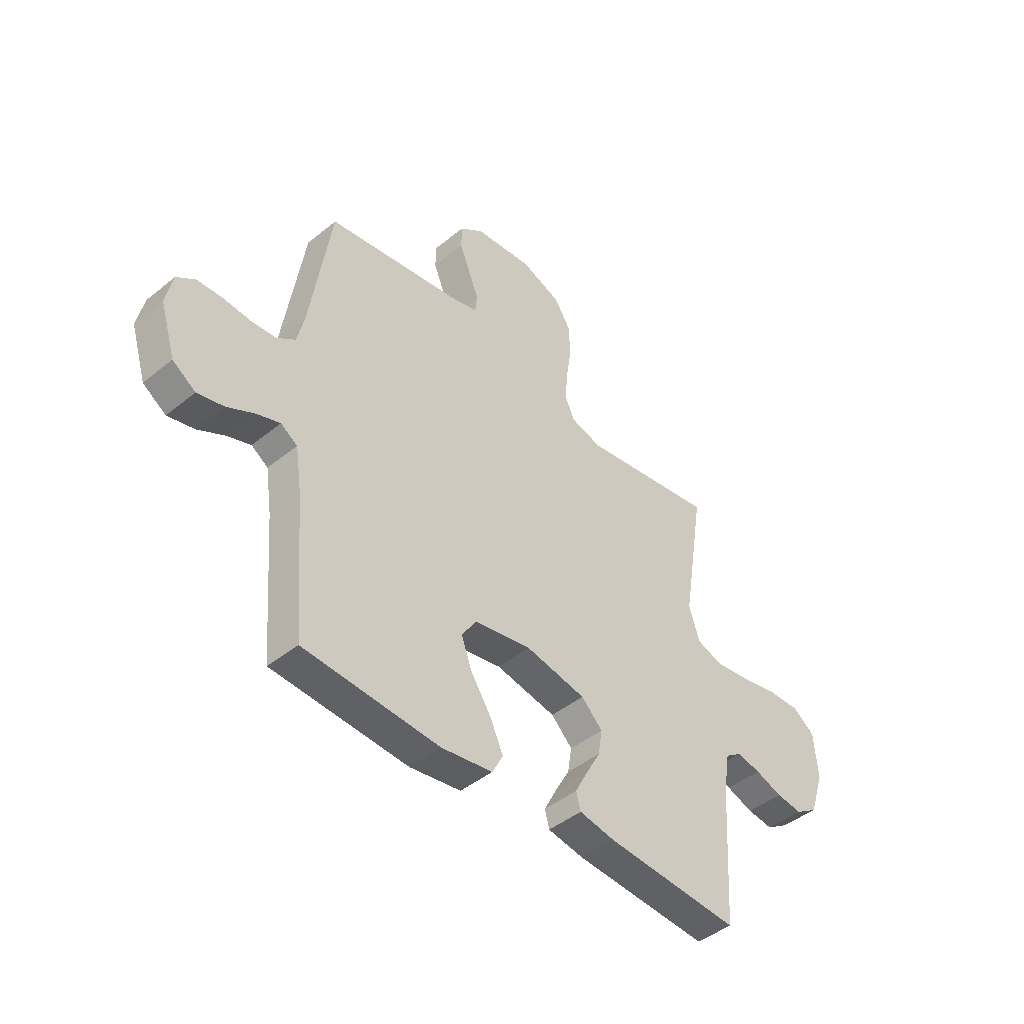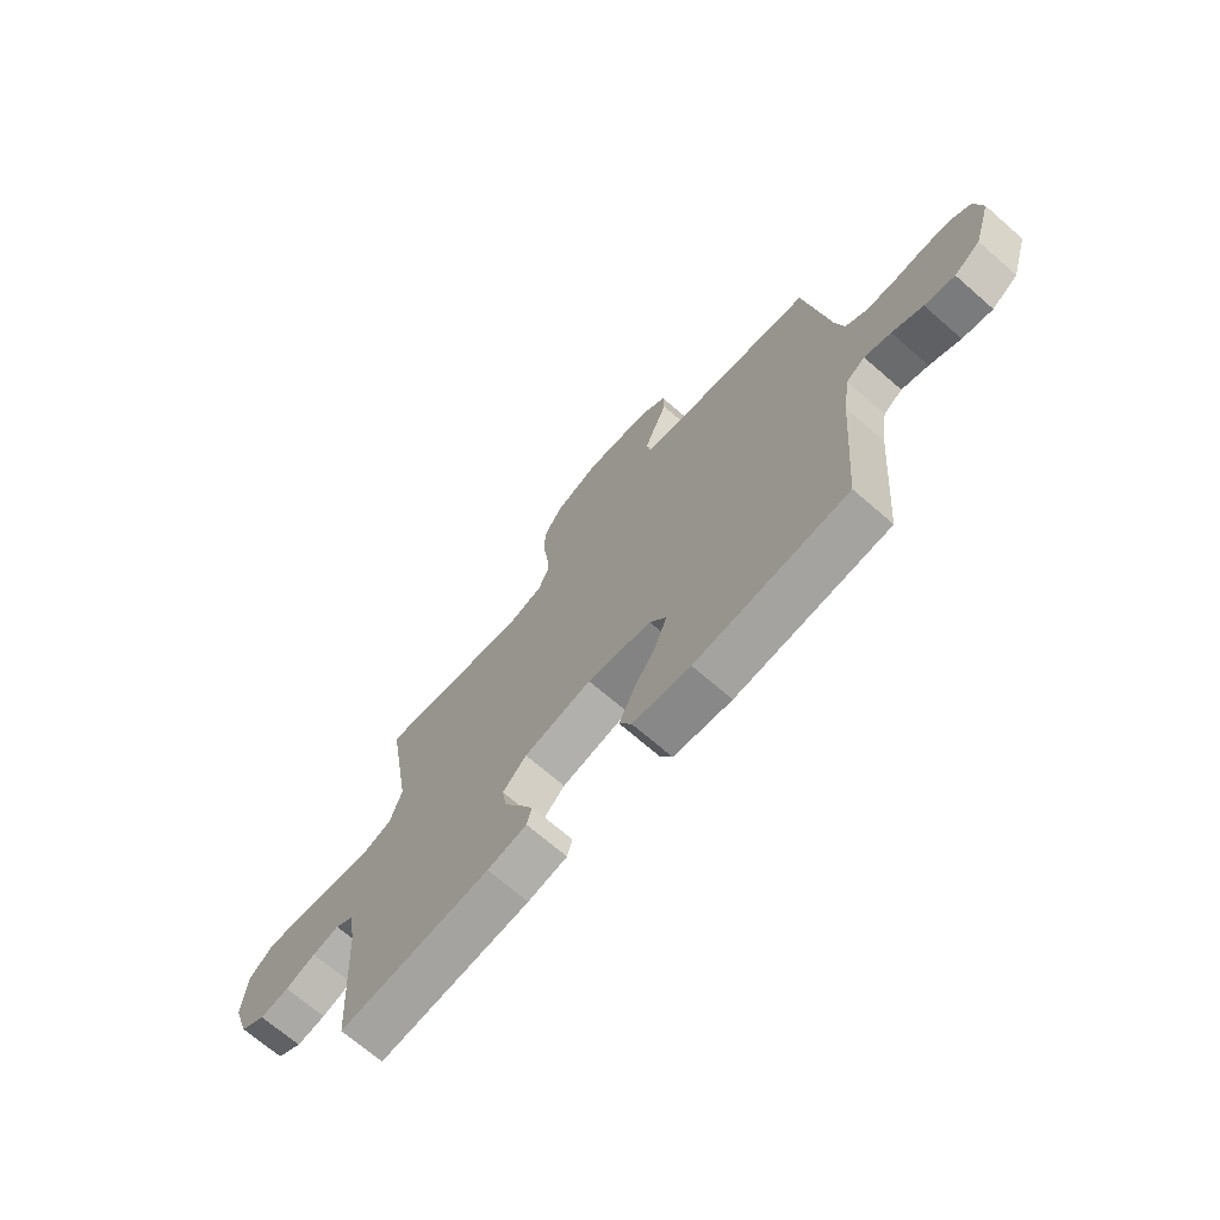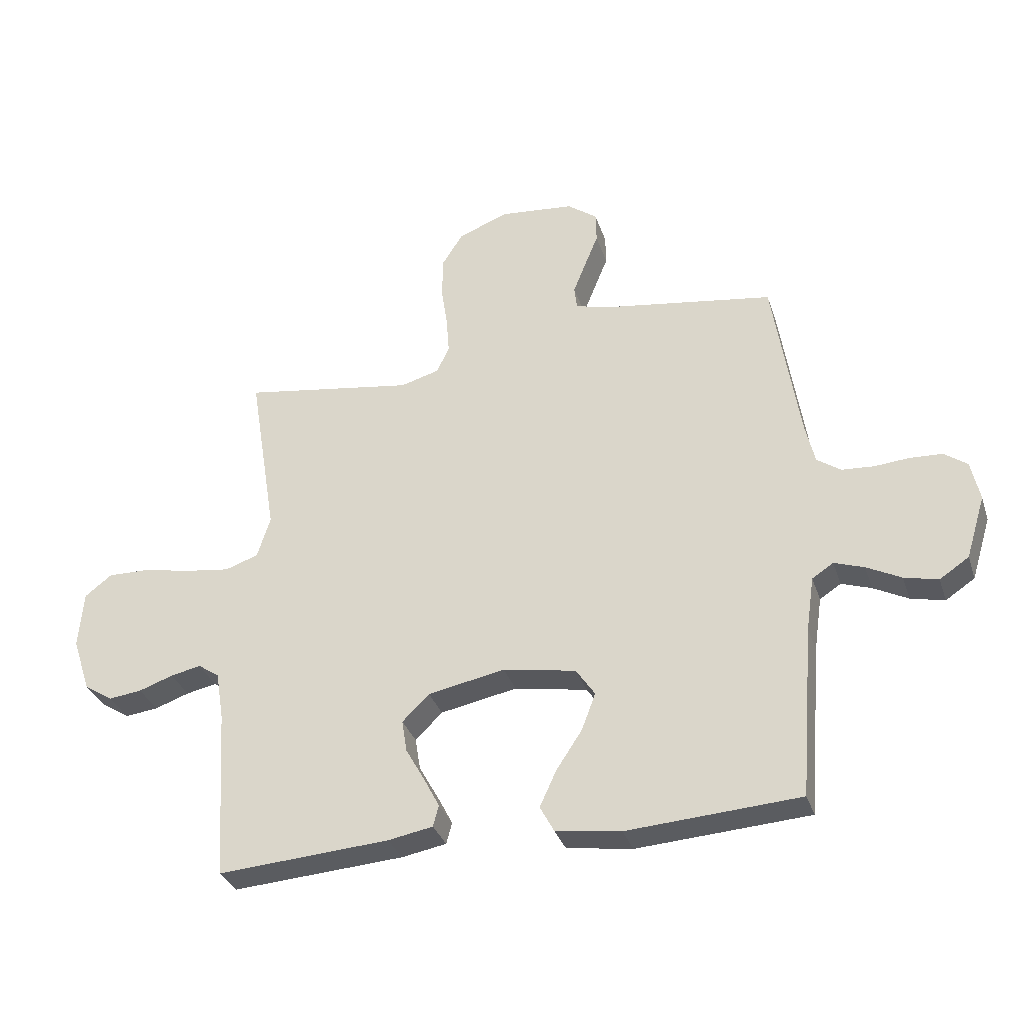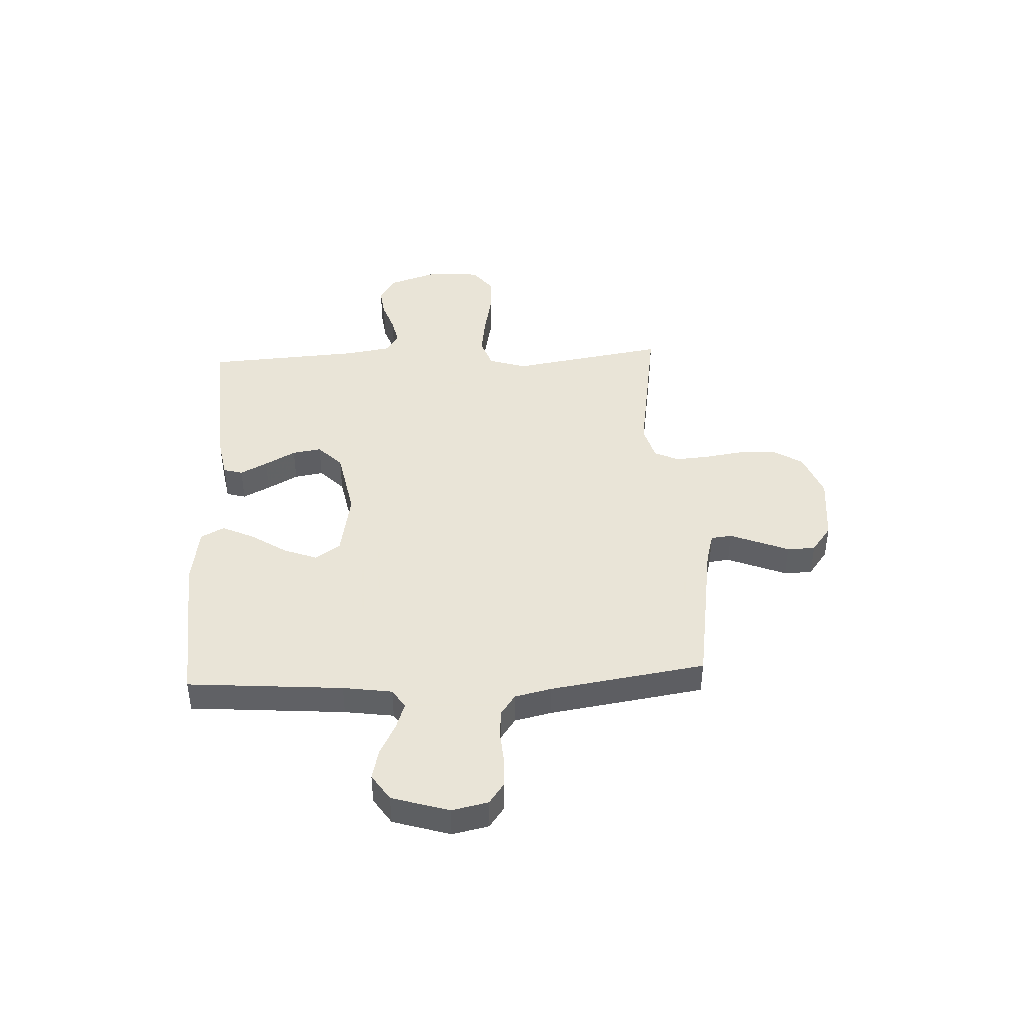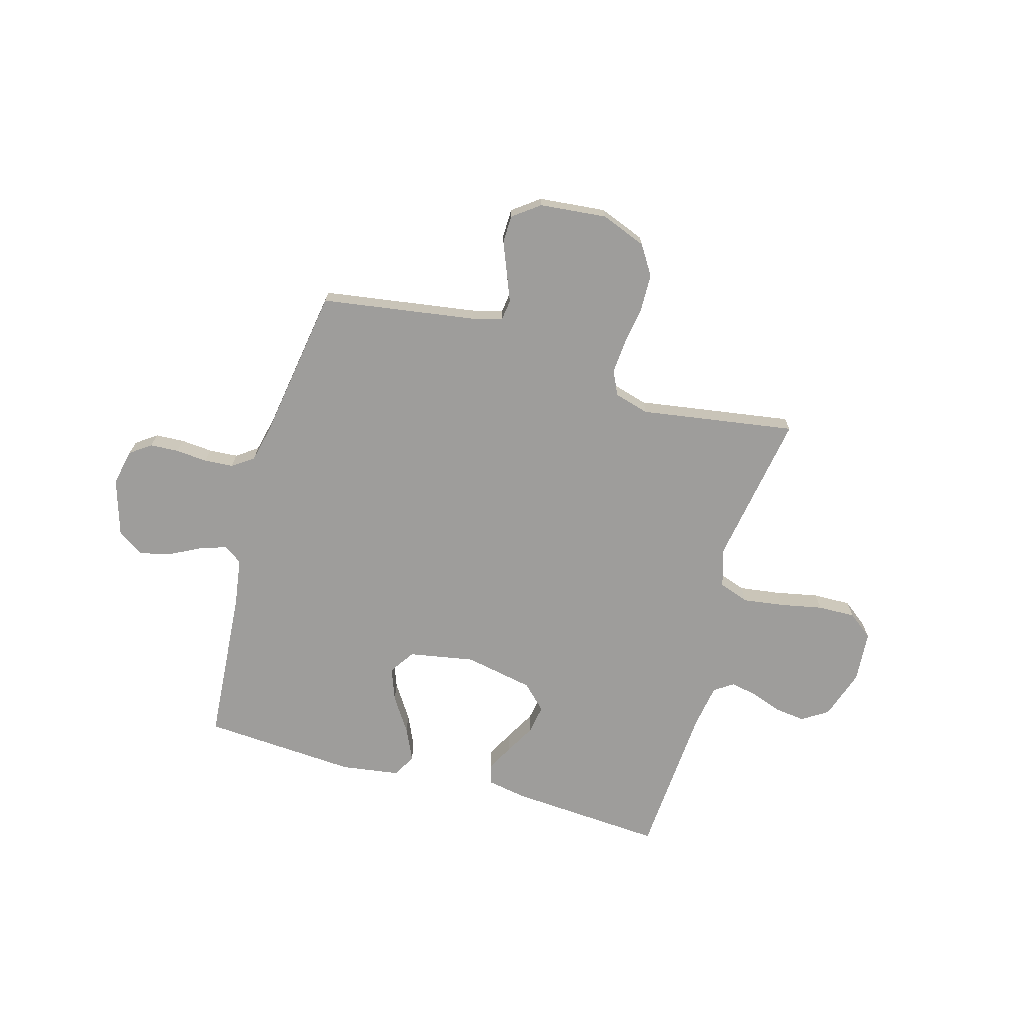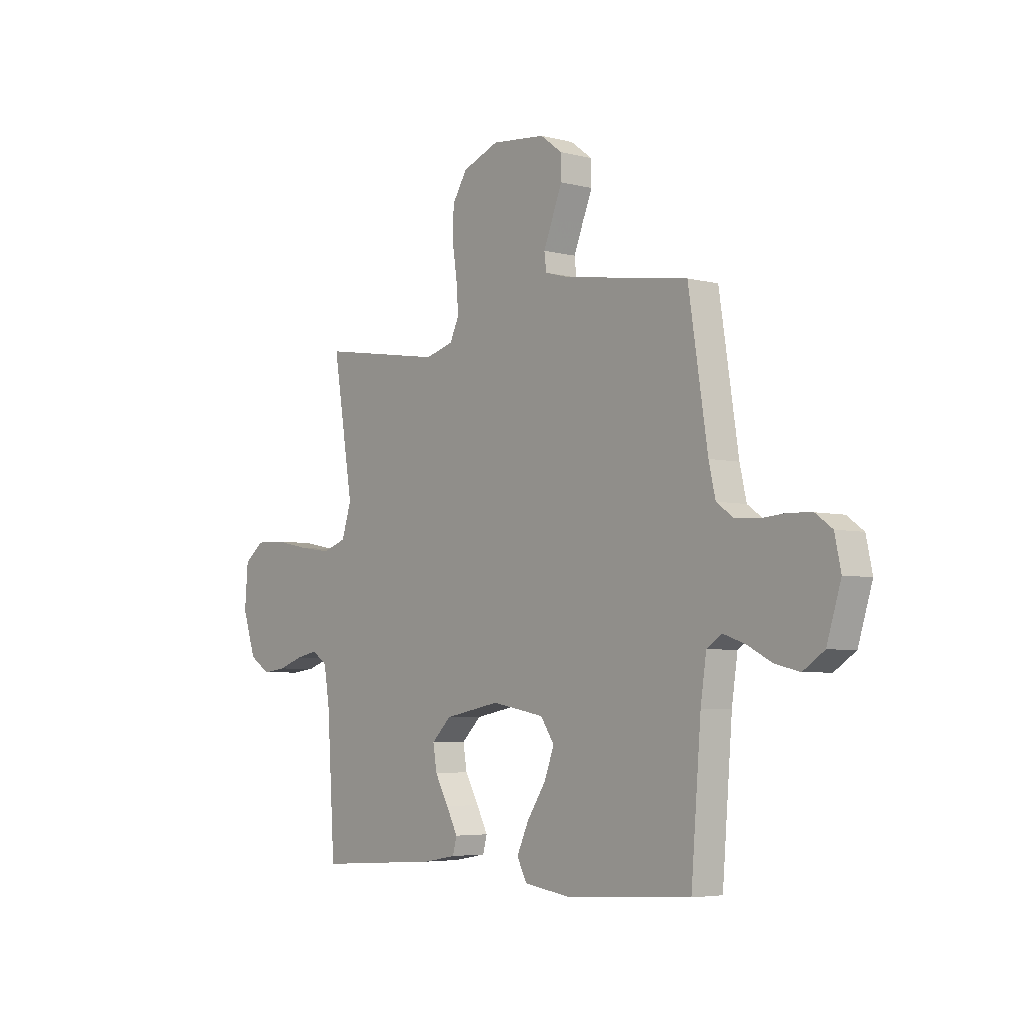
<metadata>
{"format":"obj","ext":"obj","renderer":"f3d","projection":"perspective","resolution":1024,"background":"white","views":[{"elev":-44.4,"azim":-46.6,"up":"+Z"},{"elev":-69.9,"azim":-131.0,"up":"+Z"},{"elev":-33.1,"azim":-162.9,"up":"+Z"},{"elev":42.8,"azim":-92.8,"up":"+Y"},{"elev":-70.4,"azim":-15.9,"up":"+Y"},{"elev":-4.8,"azim":-129.2,"up":"+Z"}]}
</metadata>
<code>
v 0.5 0.07 -0.5
v 0.2 0.07 -0.48
v 0.122 0.07 -0.466
v 0.112 0.07 -0.429
v 0.139 0.07 -0.377
v 0.172 0.07 -0.318
v 0.181 0.07 -0.262
v 0.134 0.07 -0.216
v 0 0.07 -0.19
v -0.127 0.07 -0.213
v -0.16 0.07 -0.262
v -0.136 0.07 -0.326
v -0.091 0.07 -0.394
v -0.062 0.07 -0.457
v -0.086 0.07 -0.502
v -0.2 0.07 -0.519
v -0.5 0.07 -0.5
v -0.524 0.07 -0.2
v -0.538 0.07 -0.105
v -0.575 0.07 -0.081
v -0.627 0.07 -0.099
v -0.687 0.07 -0.13
v -0.746 0.07 -0.144
v -0.797 0.07 -0.11
v -0.831 0.07 0
v -0.816 0.07 0.07
v -0.776 0.07 0.099
v -0.72 0.07 0.102
v -0.659 0.07 0.097
v -0.603 0.07 0.101
v -0.562 0.07 0.13
v -0.546 0.07 0.2
v -0.5 0.07 0.5
v -0.2 0.07 0.546
v -0.142 0.07 0.562
v -0.137 0.07 0.602
v -0.159 0.07 0.657
v -0.183 0.07 0.716
v -0.182 0.07 0.77
v -0.13 0.07 0.809
v 0 0.07 0.822
v 0.088 0.07 0.788
v 0.124 0.07 0.731
v 0.126 0.07 0.659
v 0.115 0.07 0.585
v 0.11 0.07 0.519
v 0.132 0.07 0.472
v 0.2 0.07 0.453
v 0.5 0.07 0.5
v 0.451 0.07 0.2
v 0.474 0.07 0.127
v 0.532 0.07 0.107
v 0.61 0.07 0.118
v 0.694 0.07 0.135
v 0.767 0.07 0.137
v 0.815 0.07 0.1
v 0.823 0.07 0
v 0.791 0.07 -0.096
v 0.741 0.07 -0.128
v 0.683 0.07 -0.121
v 0.623 0.07 -0.1
v 0.57 0.07 -0.089
v 0.533 0.07 -0.114
v 0.519 0.07 -0.2
v 0.5 0 -0.5
v 0.2 0 -0.48
v 0.122 0 -0.466
v 0.112 0 -0.429
v 0.139 0 -0.377
v 0.172 0 -0.318
v 0.181 0 -0.262
v 0.134 0 -0.216
v 0 0 -0.19
v -0.127 0 -0.213
v -0.16 0 -0.262
v -0.136 0 -0.326
v -0.091 0 -0.394
v -0.062 0 -0.457
v -0.086 0 -0.502
v -0.2 0 -0.519
v -0.5 0 -0.5
v -0.524 0 -0.2
v -0.538 0 -0.105
v -0.575 0 -0.081
v -0.627 0 -0.099
v -0.687 0 -0.13
v -0.746 0 -0.144
v -0.797 0 -0.11
v -0.831 0 0
v -0.816 0 0.07
v -0.776 0 0.099
v -0.72 0 0.102
v -0.659 0 0.097
v -0.603 0 0.101
v -0.562 0 0.13
v -0.546 0 0.2
v -0.5 0 0.5
v -0.2 0 0.546
v -0.142 0 0.562
v -0.137 0 0.602
v -0.159 0 0.657
v -0.183 0 0.716
v -0.182 0 0.77
v -0.13 0 0.809
v 0 0 0.822
v 0.088 0 0.788
v 0.124 0 0.731
v 0.126 0 0.659
v 0.115 0 0.585
v 0.11 0 0.519
v 0.132 0 0.472
v 0.2 0 0.453
v 0.5 0 0.5
v 0.451 0 0.2
v 0.474 0 0.127
v 0.532 0 0.107
v 0.61 0 0.118
v 0.694 0 0.135
v 0.767 0 0.137
v 0.815 0 0.1
v 0.823 0 0
v 0.791 0 -0.096
v 0.741 0 -0.128
v 0.683 0 -0.121
v 0.623 0 -0.1
v 0.57 0 -0.089
v 0.533 0 -0.114
v 0.519 0 -0.2
f 59 60 61
f 58 59 61
f 57 58 61
f 56 57 61
f 55 56 61
f 54 55 61
f 53 54 61
f 52 53 61 62
f 51 52 62 63
f 48 49 50
f 51 63 64
f 50 51 64
f 48 50 64
f 47 48 64
f 43 44 45
f 42 43 45
f 41 42 45
f 40 41 45
f 39 40 45
f 38 39 45
f 37 38 45
f 36 37 45 46
f 35 36 46 47
f 32 33 34
f 35 47 64
f 34 35 64
f 32 34 64
f 31 32 64
f 27 28 29
f 26 27 29
f 25 26 29
f 24 25 29
f 23 24 29
f 22 23 29
f 21 22 29
f 20 21 29 30
f 30 31 64
f 20 30 64
f 19 20 64
f 16 17 18
f 15 16 18
f 14 15 18
f 13 14 18
f 12 13 18
f 11 12 18 19
f 4 5 6
f 3 4 6
f 2 3 6
f 1 2 6
f 64 1 6
f 64 6 7
f 10 11 19
f 9 10 19
f 9 19 64
f 8 9 64
f 7 8 64
f 125 124 123
f 125 123 122
f 125 122 121
f 125 121 120
f 125 120 119
f 125 119 118
f 125 118 117
f 126 125 117 116
f 127 126 116 115
f 114 113 112
f 128 127 115
f 128 115 114
f 128 114 112
f 128 112 111
f 109 108 107
f 109 107 106
f 109 106 105
f 109 105 104
f 109 104 103
f 109 103 102
f 109 102 101
f 110 109 101 100
f 111 110 100 99
f 98 97 96
f 128 111 99
f 128 99 98
f 128 98 96
f 128 96 95
f 93 92 91
f 93 91 90
f 93 90 89
f 93 89 88
f 93 88 87
f 93 87 86
f 93 86 85
f 94 93 85 84
f 128 95 94
f 128 94 84
f 128 84 83
f 82 81 80
f 82 80 79
f 82 79 78
f 82 78 77
f 82 77 76
f 83 82 76 75
f 70 69 68
f 70 68 67
f 70 67 66
f 70 66 65
f 70 65 128
f 71 70 128
f 83 75 74
f 83 74 73
f 128 83 73
f 128 73 72
f 128 72 71
f 1 65 66 2
f 2 66 67 3
f 3 67 68 4
f 4 68 69 5
f 5 69 70 6
f 6 70 71 7
f 7 71 72 8
f 8 72 73 9
f 9 73 74 10
f 10 74 75 11
f 11 75 76 12
f 12 76 77 13
f 13 77 78 14
f 14 78 79 15
f 15 79 80 16
f 16 80 81 17
f 17 81 82 18
f 18 82 83 19
f 19 83 84 20
f 20 84 85 21
f 21 85 86 22
f 22 86 87 23
f 23 87 88 24
f 24 88 89 25
f 25 89 90 26
f 26 90 91 27
f 27 91 92 28
f 28 92 93 29
f 29 93 94 30
f 30 94 95 31
f 31 95 96 32
f 32 96 97 33
f 33 97 98 34
f 34 98 99 35
f 35 99 100 36
f 36 100 101 37
f 37 101 102 38
f 38 102 103 39
f 39 103 104 40
f 40 104 105 41
f 41 105 106 42
f 42 106 107 43
f 43 107 108 44
f 44 108 109 45
f 45 109 110 46
f 46 110 111 47
f 47 111 112 48
f 48 112 113 49
f 49 113 114 50
f 50 114 115 51
f 51 115 116 52
f 52 116 117 53
f 53 117 118 54
f 54 118 119 55
f 55 119 120 56
f 56 120 121 57
f 57 121 122 58
f 58 122 123 59
f 59 123 124 60
f 60 124 125 61
f 61 125 126 62
f 62 126 127 63
f 63 127 128 64
f 64 128 65 1

</code>
